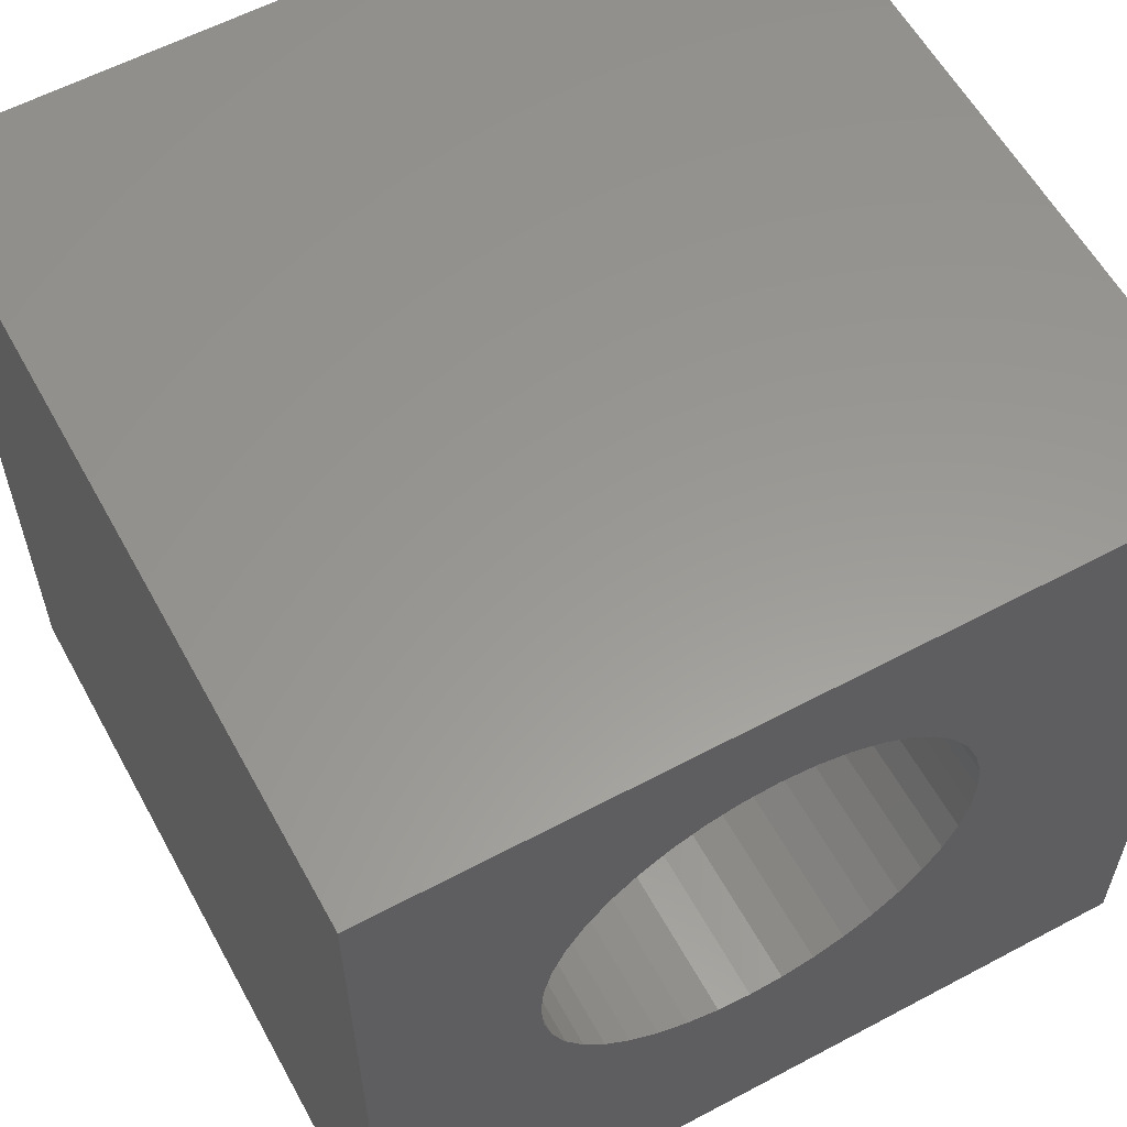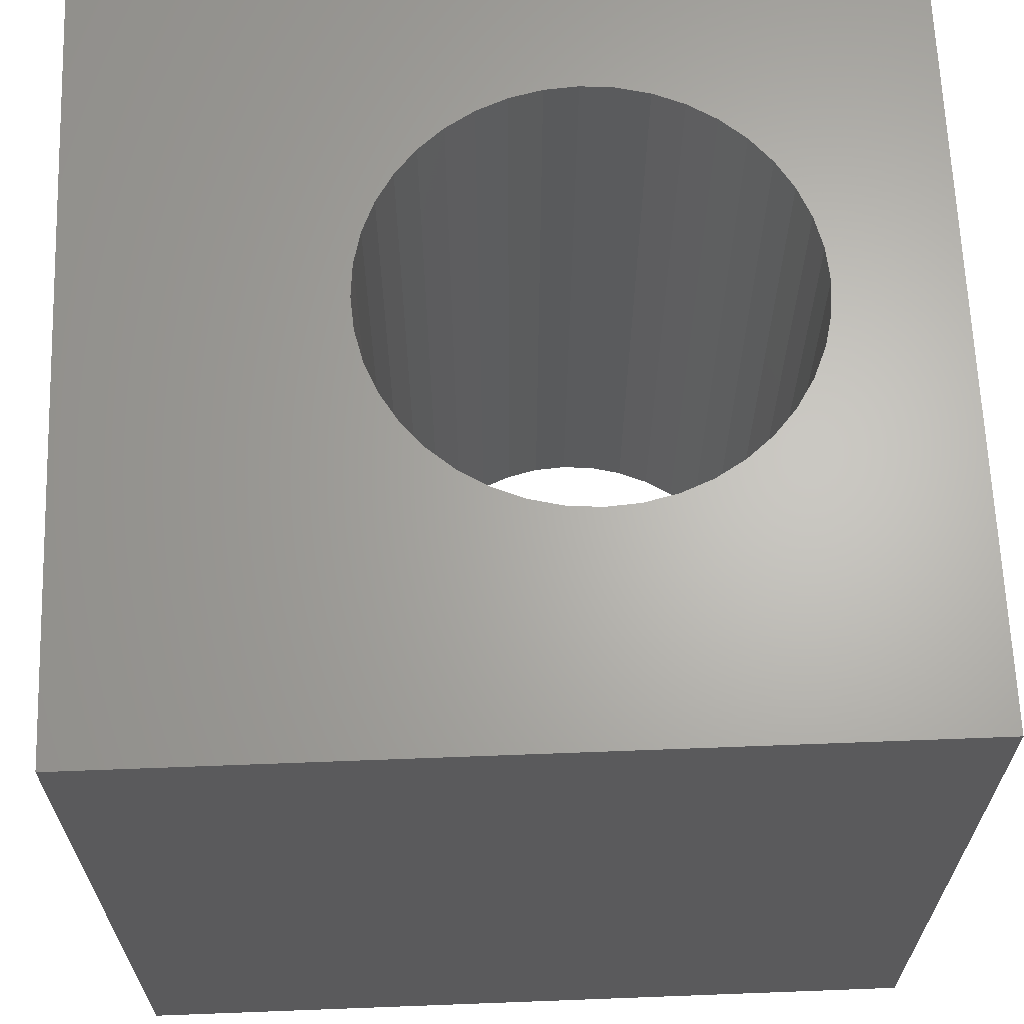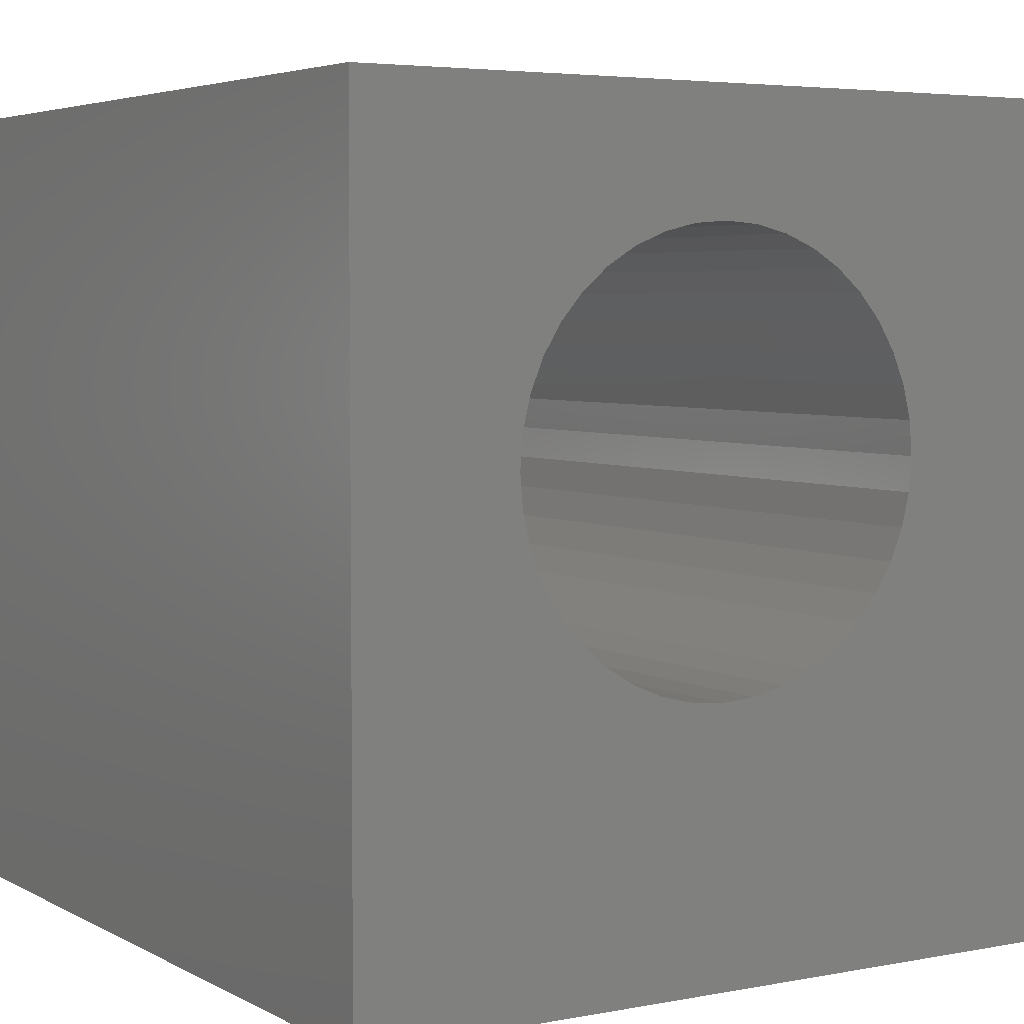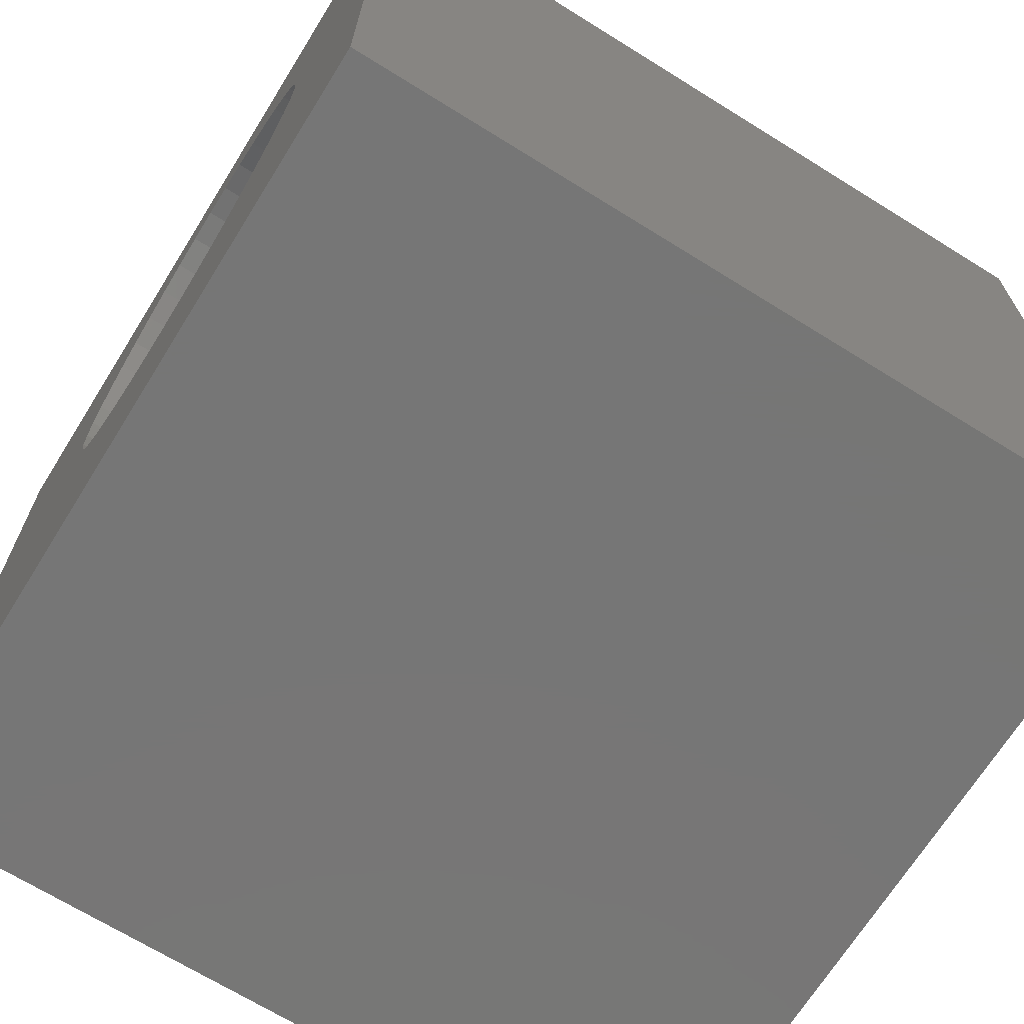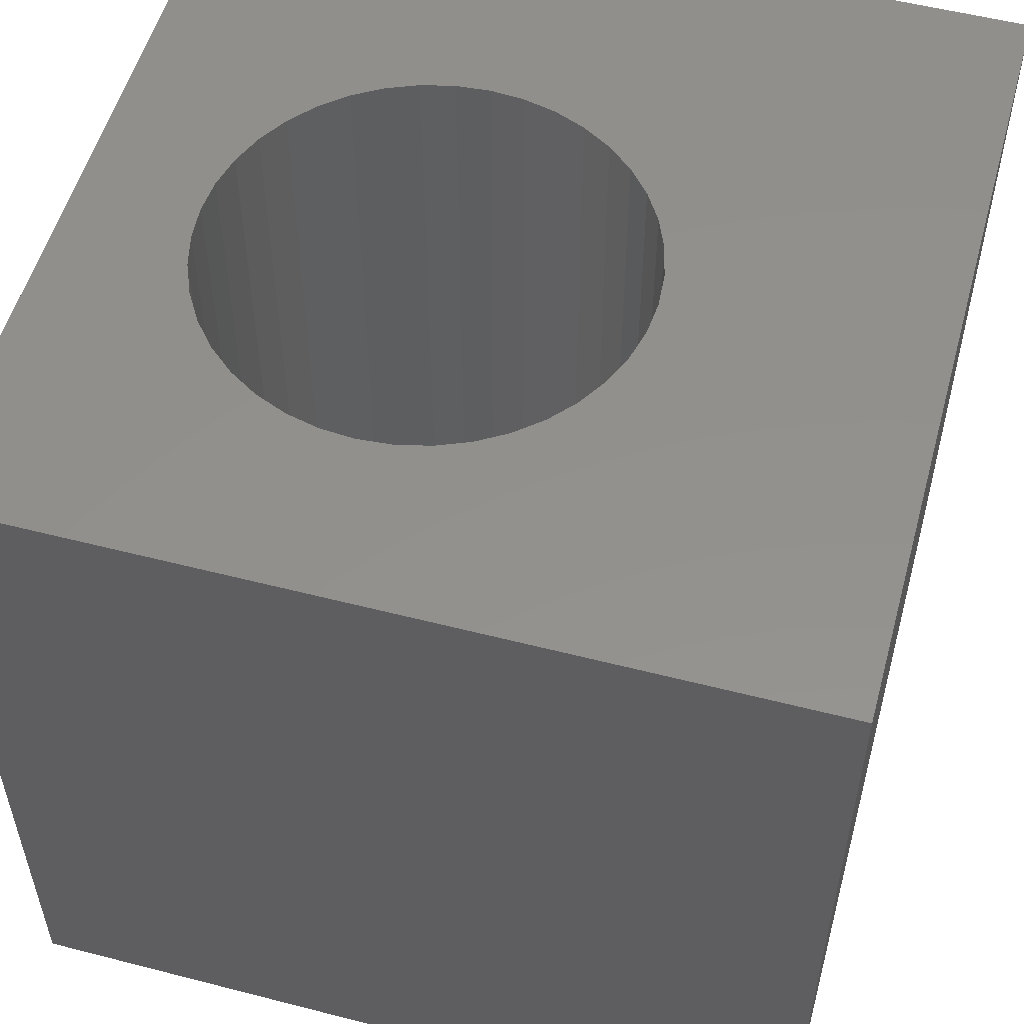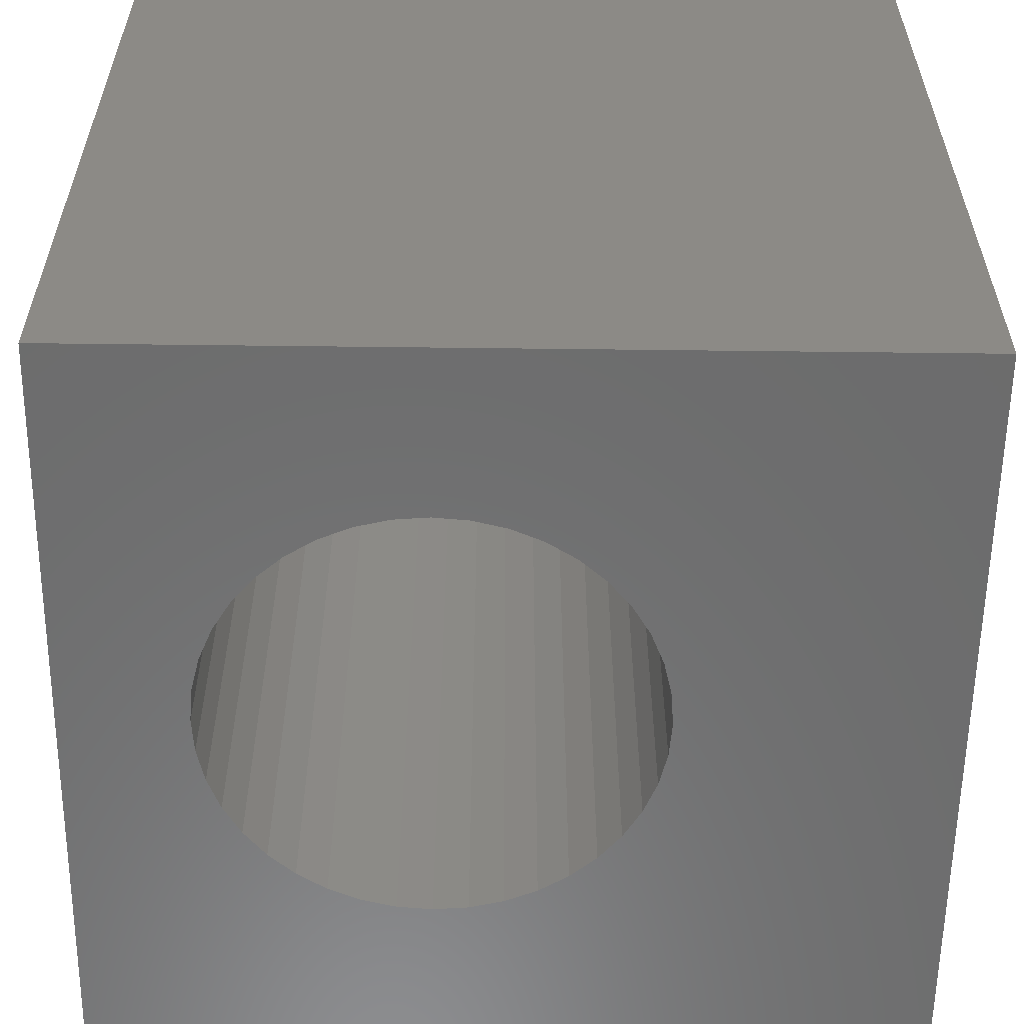
<metadata>
{"format":"stl","ext":"stl","renderer":"f3d","projection":"perspective","resolution":1024,"background":"white","views":[{"elev":59.1,"azim":-28.7,"up":"+Y"},{"elev":65.3,"azim":87.8,"up":"+Z"},{"elev":4.5,"azim":-31.8,"up":"+Y"},{"elev":-68.8,"azim":-121.9,"up":"+Y"},{"elev":54.2,"azim":-74.7,"up":"+Z"},{"elev":-58.4,"azim":-90.7,"up":"+Z"}]}
</metadata>
<code>
# stl→obj: 88 verts, 176 faces
v 0 10 10
v 0 10 0
v 0 0 10
v 0 0 0
v 2.505 7.431 10
v 2.774 7.746 10
v 3.088 8.015 10
v 3.441 8.231 10
v 3.824 8.39 10
v 10 10 10
v 7.276 5.881 10
v 10 0 10
v 7.244 5.468 10
v 7.147 5.066 10
v 6.989 4.684 10
v 6.773 4.331 10
v 6.504 4.016 10
v 6.189 3.747 10
v 5.836 3.531 10
v 2.034 6.294 10
v 2.13 6.696 10
v 2.289 7.078 10
v 6.989 7.078 10
v 7.147 6.696 10
v 7.244 6.294 10
v 5.454 3.373 10
v 5.051 3.276 10
v 4.639 3.243 10
v 4.226 3.276 10
v 5.454 8.39 10
v 5.836 8.231 10
v 6.189 8.015 10
v 3.824 3.373 10
v 3.441 3.531 10
v 3.088 3.747 10
v 4.226 8.486 10
v 4.639 8.519 10
v 5.051 8.486 10
v 6.504 7.746 10
v 6.773 7.431 10
v 2.774 4.016 10
v 2.505 4.331 10
v 2.289 4.684 10
v 2.13 5.066 10
v 2.034 5.468 10
v 2.001 5.881 10
v 10 10 0
v 10 0 0
v 2.774 7.746 0
v 2.505 7.431 0
v 2.289 7.078 0
v 2.13 6.696 0
v 5.836 8.231 0
v 5.454 8.39 0
v 3.824 8.39 0
v 3.441 8.231 0
v 3.088 8.015 0
v 2.034 6.294 0
v 2.001 5.881 0
v 2.034 5.468 0
v 2.13 5.066 0
v 7.244 6.294 0
v 7.147 6.696 0
v 6.989 7.078 0
v 6.773 7.431 0
v 5.454 3.373 0
v 5.836 3.531 0
v 6.189 3.747 0
v 6.504 4.016 0
v 6.773 4.331 0
v 6.989 4.684 0
v 7.147 5.066 0
v 7.244 5.468 0
v 7.276 5.881 0
v 2.289 4.684 0
v 2.505 4.331 0
v 2.774 4.016 0
v 6.504 7.746 0
v 6.189 8.015 0
v 5.051 8.486 0
v 4.639 8.519 0
v 4.226 8.486 0
v 3.088 3.747 0
v 3.441 3.531 0
v 3.824 3.373 0
v 4.226 3.276 0
v 4.639 3.243 0
v 5.051 3.276 0
f 1 2 3
f 3 2 4
f 1 5 6
f 6 7 1
f 1 7 8
f 1 8 9
f 10 11 12
f 12 11 13
f 13 14 12
f 12 14 15
f 12 15 16
f 16 17 12
f 12 17 18
f 12 18 19
f 20 21 1
f 1 21 22
f 1 22 5
f 23 24 10
f 10 24 25
f 10 25 11
f 19 26 12
f 12 26 27
f 12 27 3
f 3 27 28
f 3 28 29
f 30 31 10
f 10 31 32
f 29 33 3
f 3 33 34
f 3 34 35
f 9 36 1
f 1 36 37
f 1 37 10
f 10 37 38
f 10 38 30
f 32 39 10
f 10 39 40
f 10 40 23
f 35 41 3
f 3 41 42
f 3 42 43
f 43 44 3
f 3 44 45
f 3 45 1
f 1 45 46
f 1 46 20
f 47 10 48
f 48 10 12
f 49 50 2
f 2 50 51
f 2 51 52
f 53 54 47
f 55 56 2
f 2 56 57
f 2 57 49
f 52 58 2
f 2 58 59
f 2 59 4
f 4 59 60
f 4 60 61
f 62 63 47
f 47 63 64
f 47 64 65
f 66 67 48
f 48 67 68
f 68 69 48
f 48 69 70
f 48 70 71
f 71 72 48
f 48 72 73
f 48 73 47
f 47 73 74
f 47 74 62
f 61 75 4
f 4 75 76
f 4 76 77
f 65 78 47
f 47 78 79
f 47 79 53
f 54 80 47
f 47 80 81
f 47 81 2
f 2 81 82
f 2 82 55
f 77 83 4
f 4 83 84
f 4 84 85
f 85 86 4
f 4 86 87
f 4 87 48
f 48 87 88
f 48 88 66
f 10 47 1
f 1 47 2
f 48 12 4
f 4 12 3
f 73 11 74
f 74 11 25
f 74 25 62
f 62 25 24
f 62 24 63
f 63 24 23
f 63 23 64
f 64 23 40
f 64 40 65
f 65 40 39
f 65 39 78
f 78 39 32
f 78 32 79
f 79 32 31
f 79 31 53
f 53 31 30
f 53 30 54
f 54 30 38
f 54 38 80
f 80 38 37
f 80 37 81
f 81 37 36
f 81 36 82
f 82 36 9
f 82 9 55
f 55 9 8
f 55 8 56
f 56 8 7
f 56 7 57
f 57 7 6
f 57 6 49
f 49 6 5
f 49 5 50
f 50 5 22
f 50 22 51
f 51 22 21
f 51 21 52
f 52 21 20
f 52 20 58
f 58 20 46
f 58 46 59
f 59 46 45
f 59 45 60
f 60 45 44
f 60 44 61
f 61 44 43
f 61 43 75
f 75 43 42
f 75 42 76
f 76 42 41
f 76 41 77
f 77 41 35
f 77 35 83
f 83 35 34
f 83 34 84
f 84 34 33
f 84 33 85
f 85 33 29
f 85 29 86
f 86 29 28
f 86 28 87
f 87 28 27
f 87 27 88
f 88 27 26
f 88 26 66
f 66 26 19
f 66 19 67
f 67 19 18
f 67 18 68
f 68 18 17
f 68 17 69
f 69 17 16
f 69 16 70
f 70 16 15
f 70 15 71
f 71 15 14
f 71 14 72
f 72 14 13
f 72 13 73
f 73 13 11

</code>
